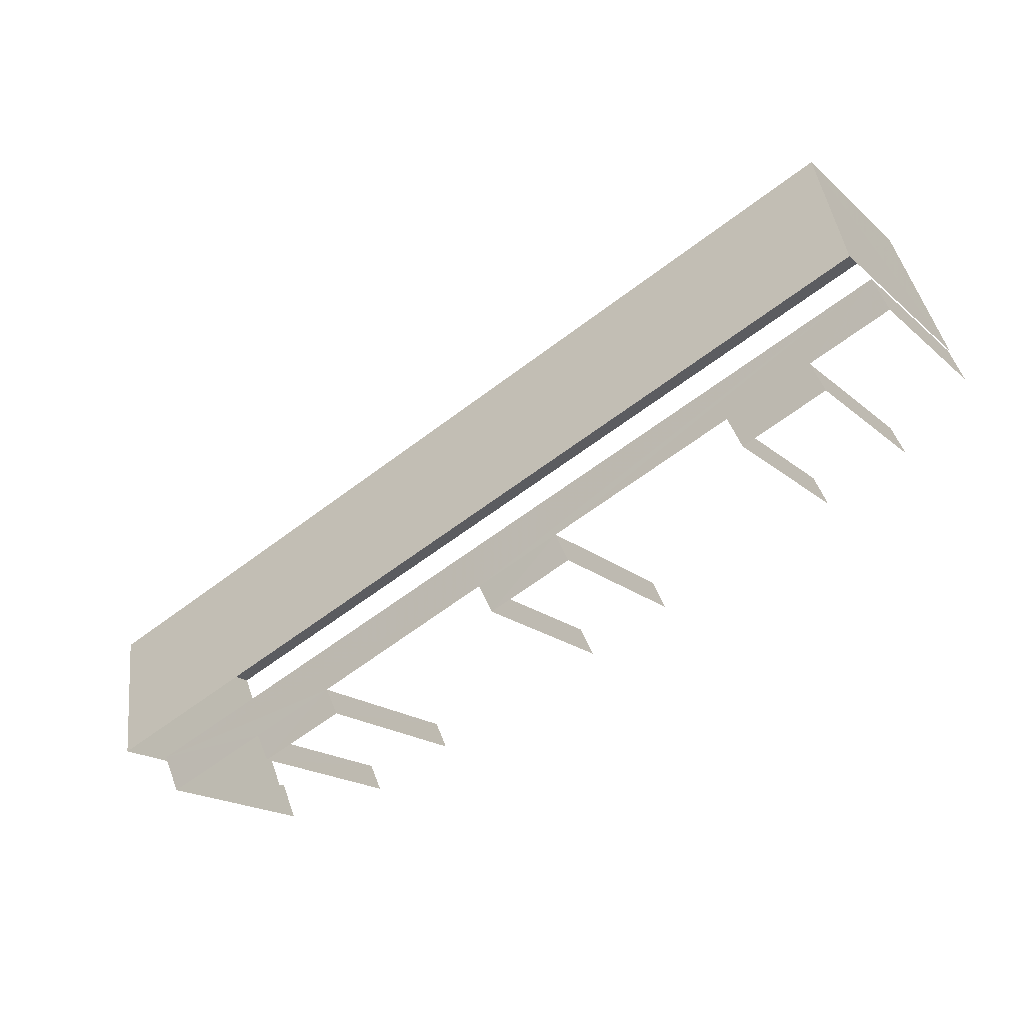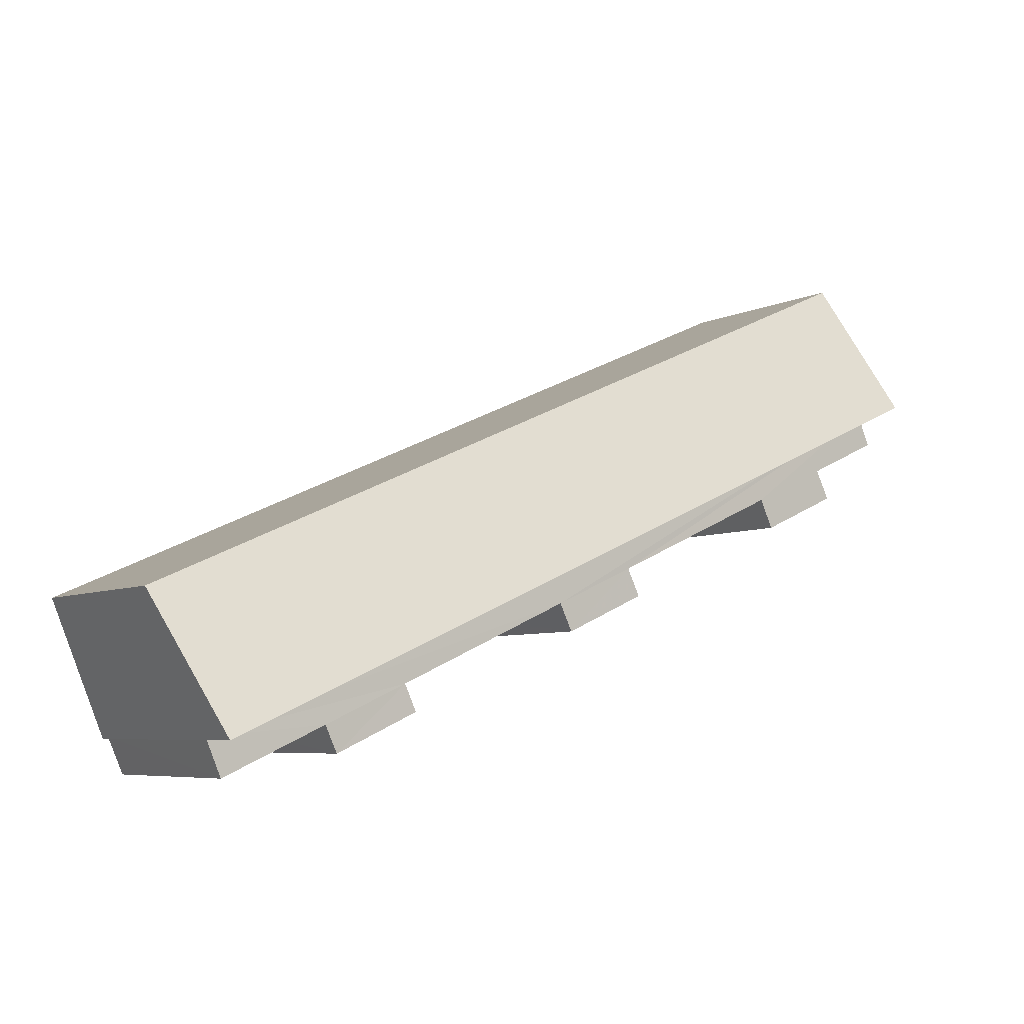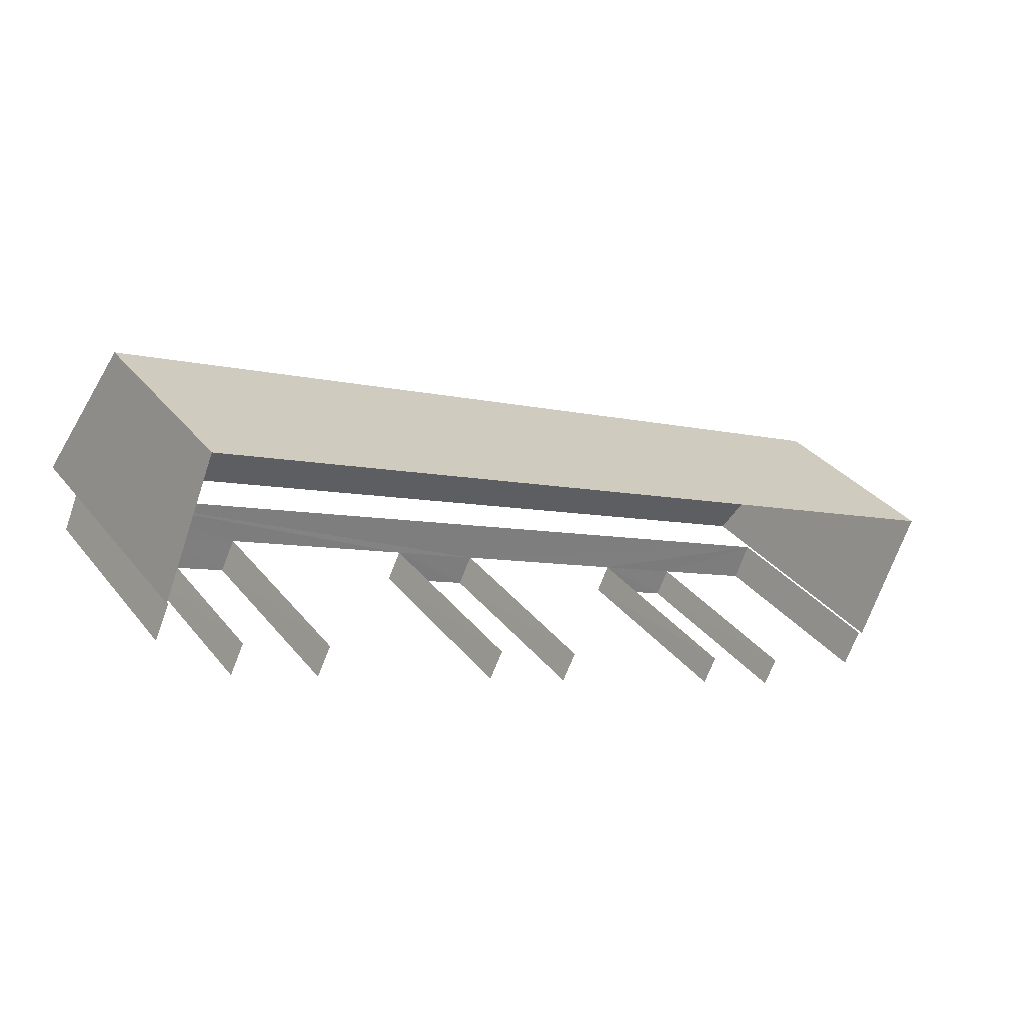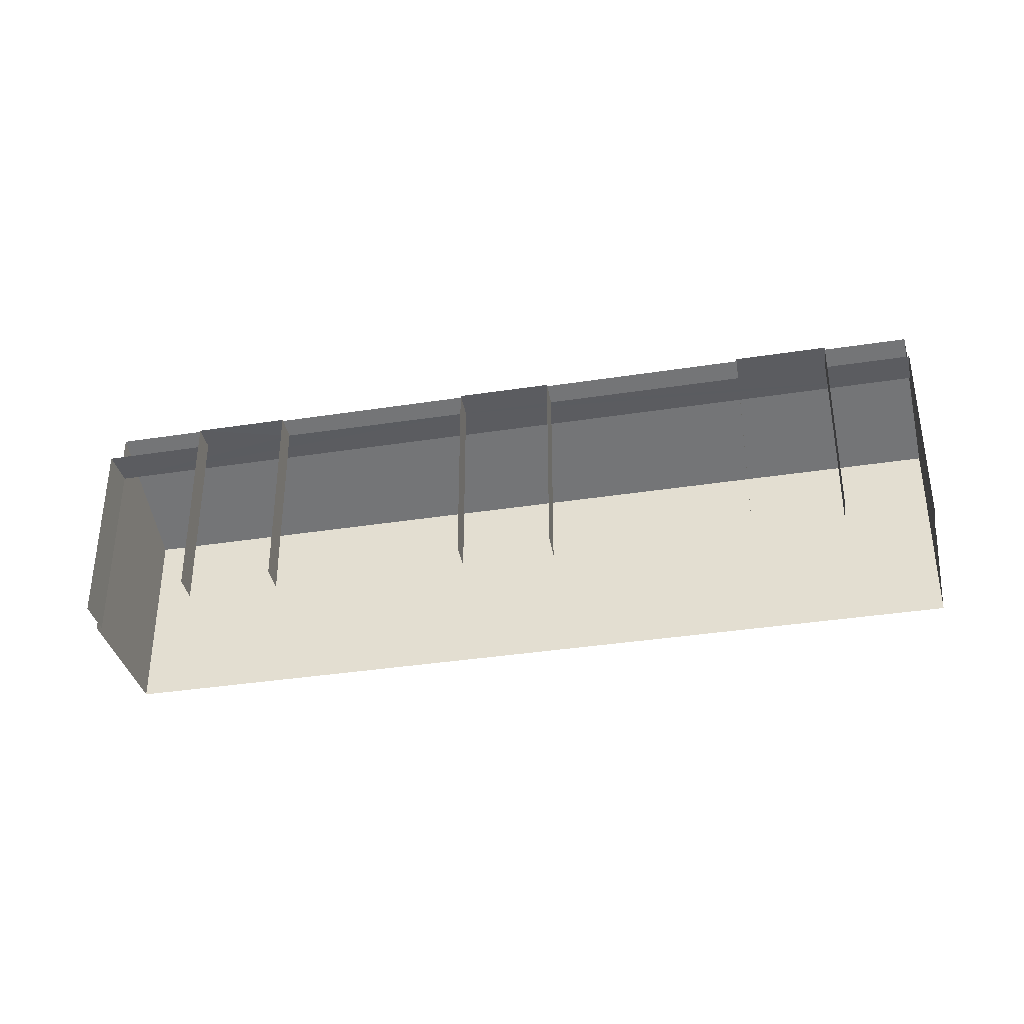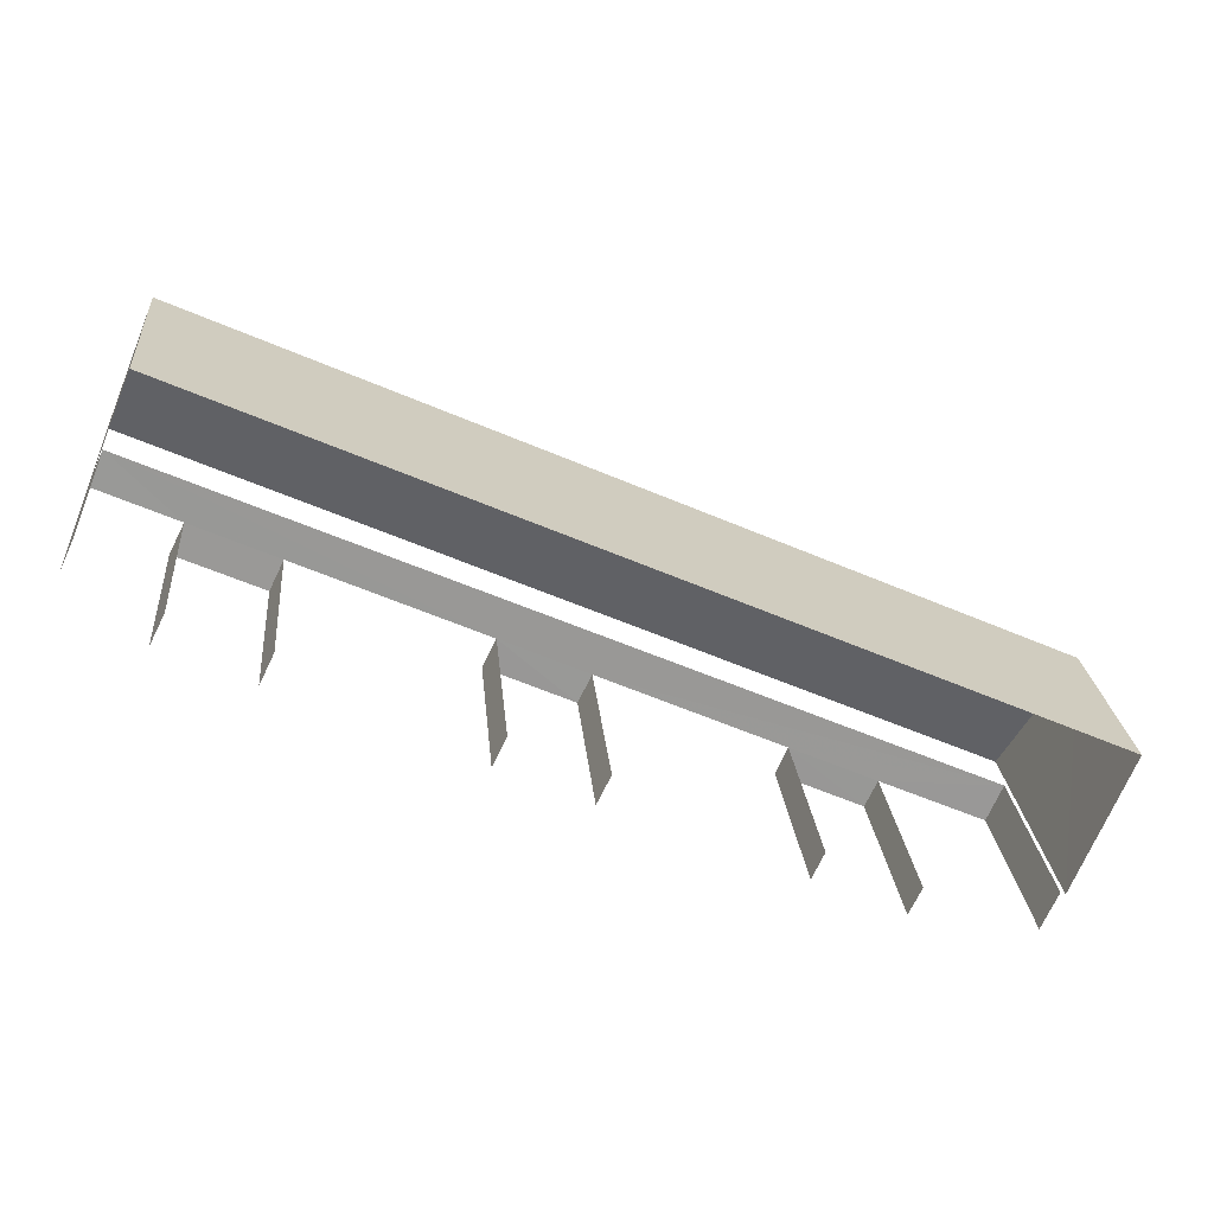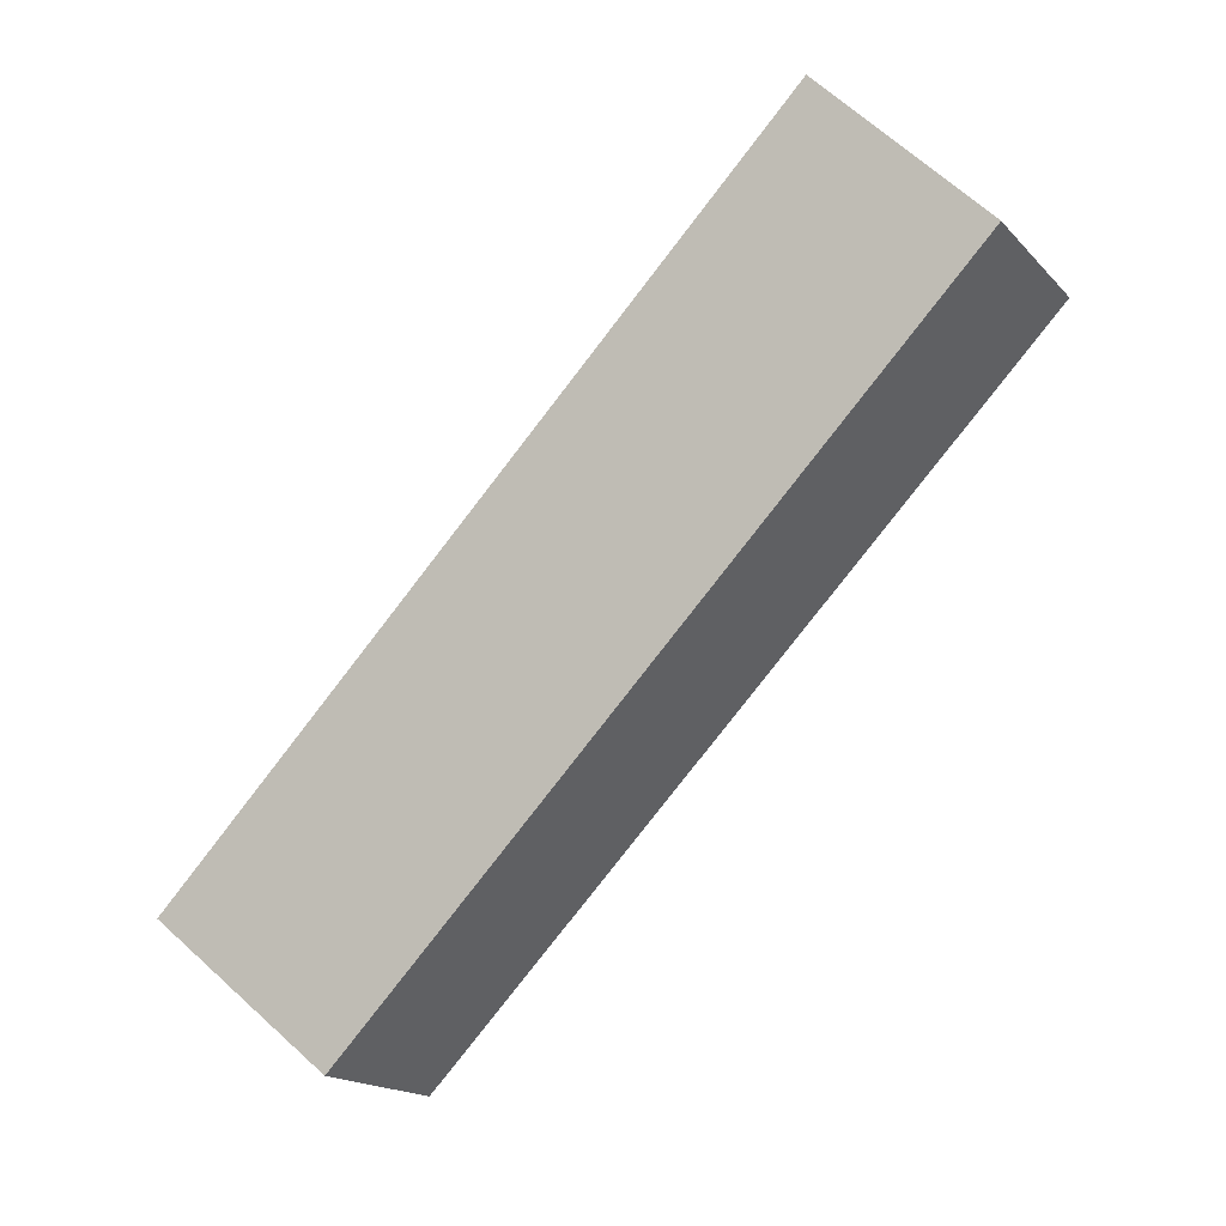
<metadata>
{"format":"obj","ext":"obj","renderer":"f3d","projection":"perspective","resolution":1024,"background":"white","views":[{"elev":-17.7,"azim":31.4,"up":"+Y"},{"elev":-6.2,"azim":-35.8,"up":"+Y"},{"elev":33.5,"azim":147.4,"up":"+Y"},{"elev":-36.1,"azim":35.5,"up":"+Z"},{"elev":22.9,"azim":175.0,"up":"+Y"},{"elev":69.3,"azim":-48.0,"up":"+Y"}]}
</metadata>
<code>
v -2.235e+05 -1.268e+05 19.09
v -2.235e+05 -1.268e+05 19.09
v -2.235e+05 -1.268e+05 19.09
v -2.235e+05 -1.268e+05 19.09
v -2.235e+05 -1.268e+05 19.09
v -2.235e+05 -1.268e+05 19.09
v -2.235e+05 -1.268e+05 19.09
v -2.235e+05 -1.268e+05 19.09
v -2.235e+05 -1.268e+05 19.09
v -2.235e+05 -1.268e+05 19.09
v -2.235e+05 -1.268e+05 19.09
v -2.235e+05 -1.268e+05 19.09
v -2.235e+05 -1.268e+05 19.09
v -2.235e+05 -1.268e+05 19.09
v -2.235e+05 -1.268e+05 19.09
v -2.235e+05 -1.268e+05 19.09
v -2.235e+05 -1.268e+05 19.09
v -2.235e+05 -1.268e+05 19.09
v -2.235e+05 -1.268e+05 19.09
v -2.235e+05 -1.268e+05 19.09
v -2.235e+05 -1.268e+05 25.3
v -2.235e+05 -1.268e+05 25.33
v -2.235e+05 -1.268e+05 25.3
v -2.235e+05 -1.268e+05 25.28
v -2.235e+05 -1.268e+05 25.28
v -2.235e+05 -1.268e+05 25.3
v -2.235e+05 -1.268e+05 25.33
v -2.235e+05 -1.268e+05 25.3
v -2.235e+05 -1.268e+05 25.3
v -2.235e+05 -1.268e+05 25.28
v -2.235e+05 -1.268e+05 25.28
v -2.235e+05 -1.268e+05 25.3
v -2.235e+05 -1.268e+05 25.28
v -2.235e+05 -1.268e+05 25.28
v -2.235e+05 -1.268e+05 25.3
v -2.235e+05 -1.268e+05 25.3
v -2.235e+05 -1.268e+05 27.01
v -2.235e+05 -1.268e+05 25.3
v -2.235e+05 -1.268e+05 25.3
v -2.235e+05 -1.268e+05 27.01
f 1 2 3
f 4 1 5
f 6 7 3
f 5 8 9
f 10 9 11
f 12 13 11
f 14 12 15
f 16 14 15
f 17 18 19
f 18 8 19
f 7 20 3
f 8 15 9
f 20 19 5
f 3 5 1
f 19 8 5
f 9 12 11
f 9 15 12
f 3 20 5
f 28 13 12
f 28 29 13
f 36 19 20
f 36 32 19
f 26 15 8
f 26 35 15
f 31 18 17
f 31 30 18
f 27 10 11
f 10 27 40
f 1 4 22
f 37 40 27
f 4 37 22
f 37 27 22
f 21 3 2
f 21 23 3
f 25 7 6
f 25 24 7
f 34 14 16
f 34 33 14
f 21 22 23
f 24 25 23
f 26 22 27
f 28 27 29
f 30 31 32
f 33 34 35
f 33 35 28
f 24 23 36
f 30 32 26
f 36 22 32
f 35 26 27
f 23 22 36
f 32 22 26
f 28 35 27
f 37 38 39
f 40 37 39
f 30 8 18
f 30 26 8
f 24 20 7
f 24 36 20
f 33 12 14
f 33 28 12
f 38 4 5
f 38 37 4
f 1 21 2
f 1 22 21
f 34 16 15
f 35 34 15
f 39 5 9
f 39 38 5
f 31 17 19
f 32 31 19
f 11 13 29
f 27 11 29
f 39 9 10
f 40 39 10
f 25 6 3
f 23 25 3

</code>
